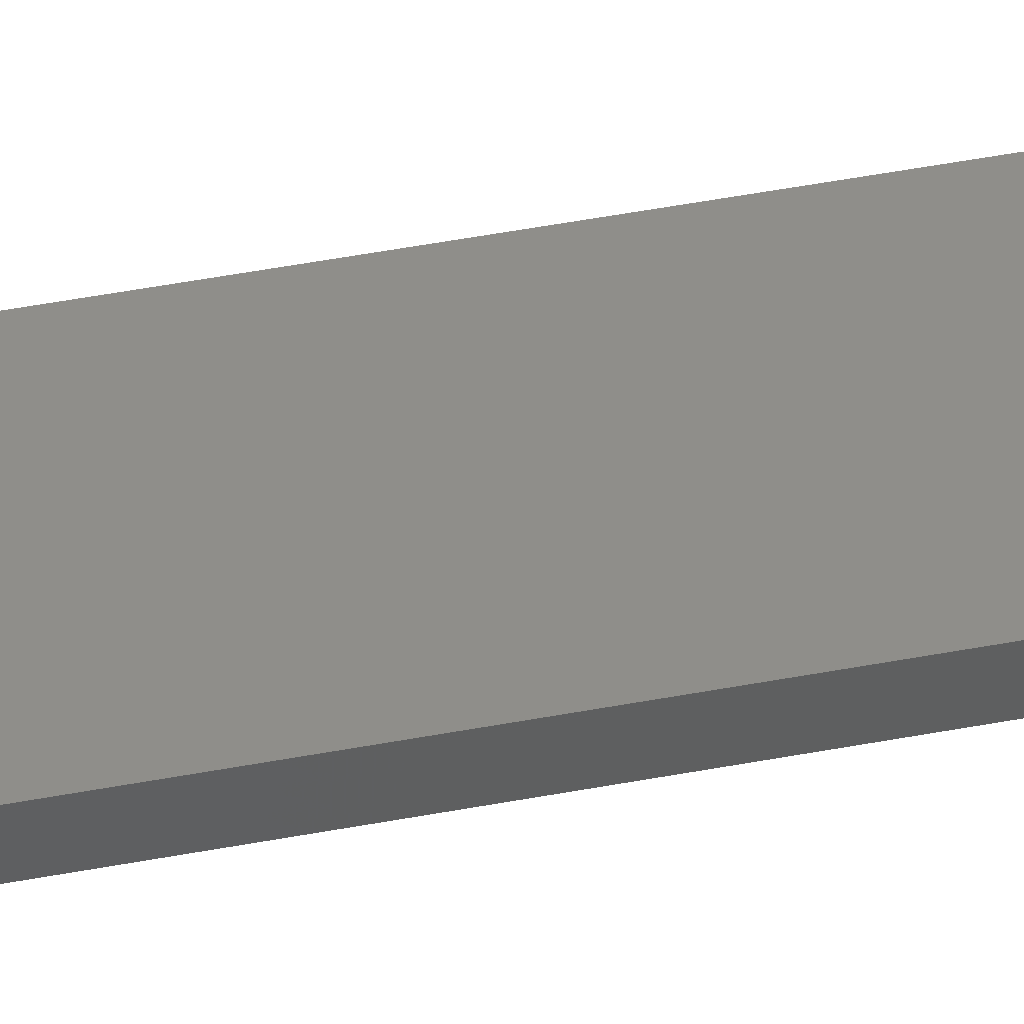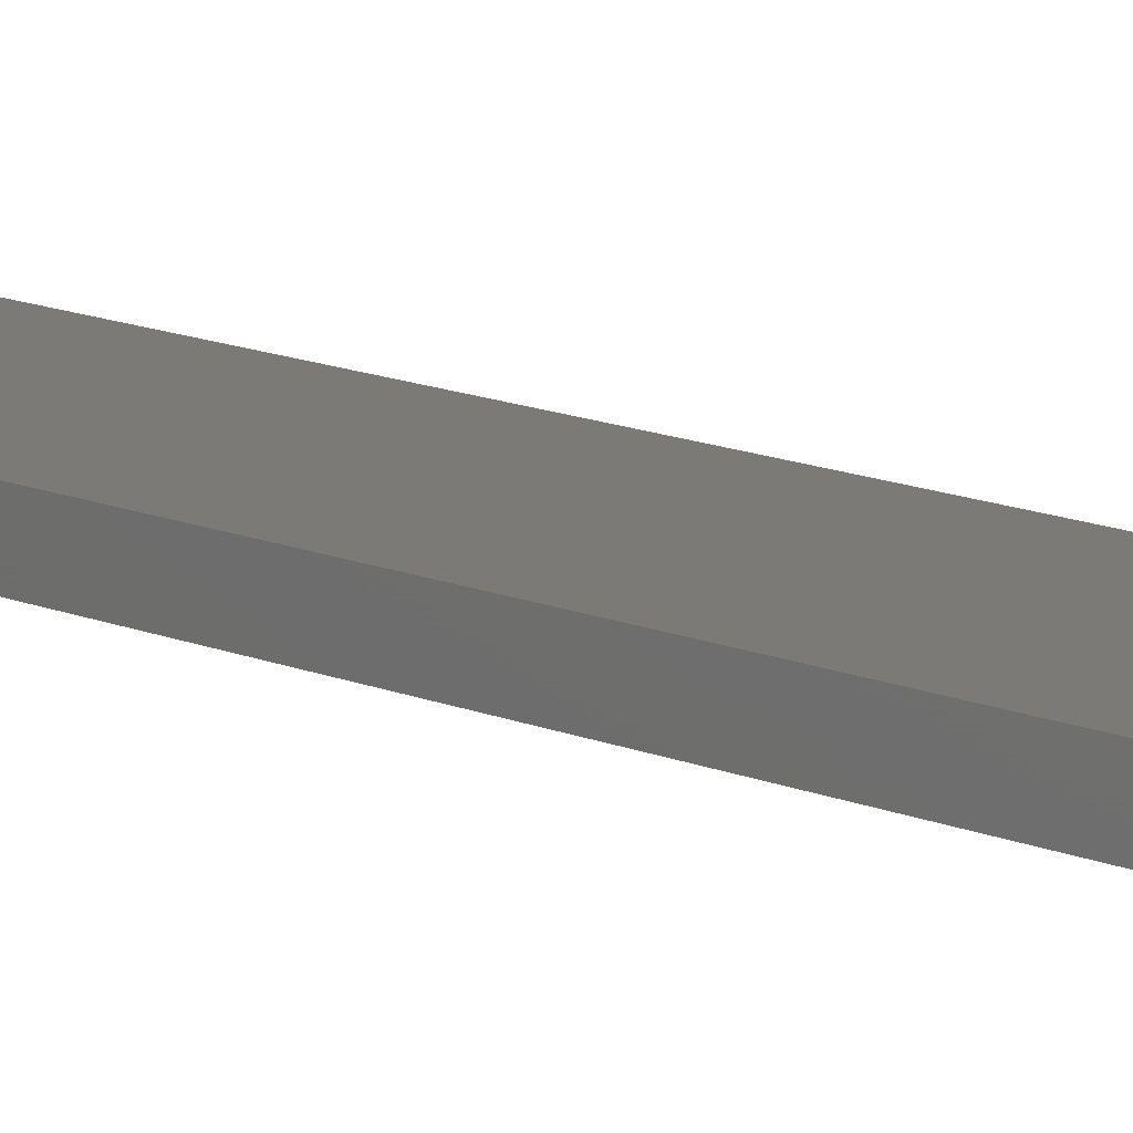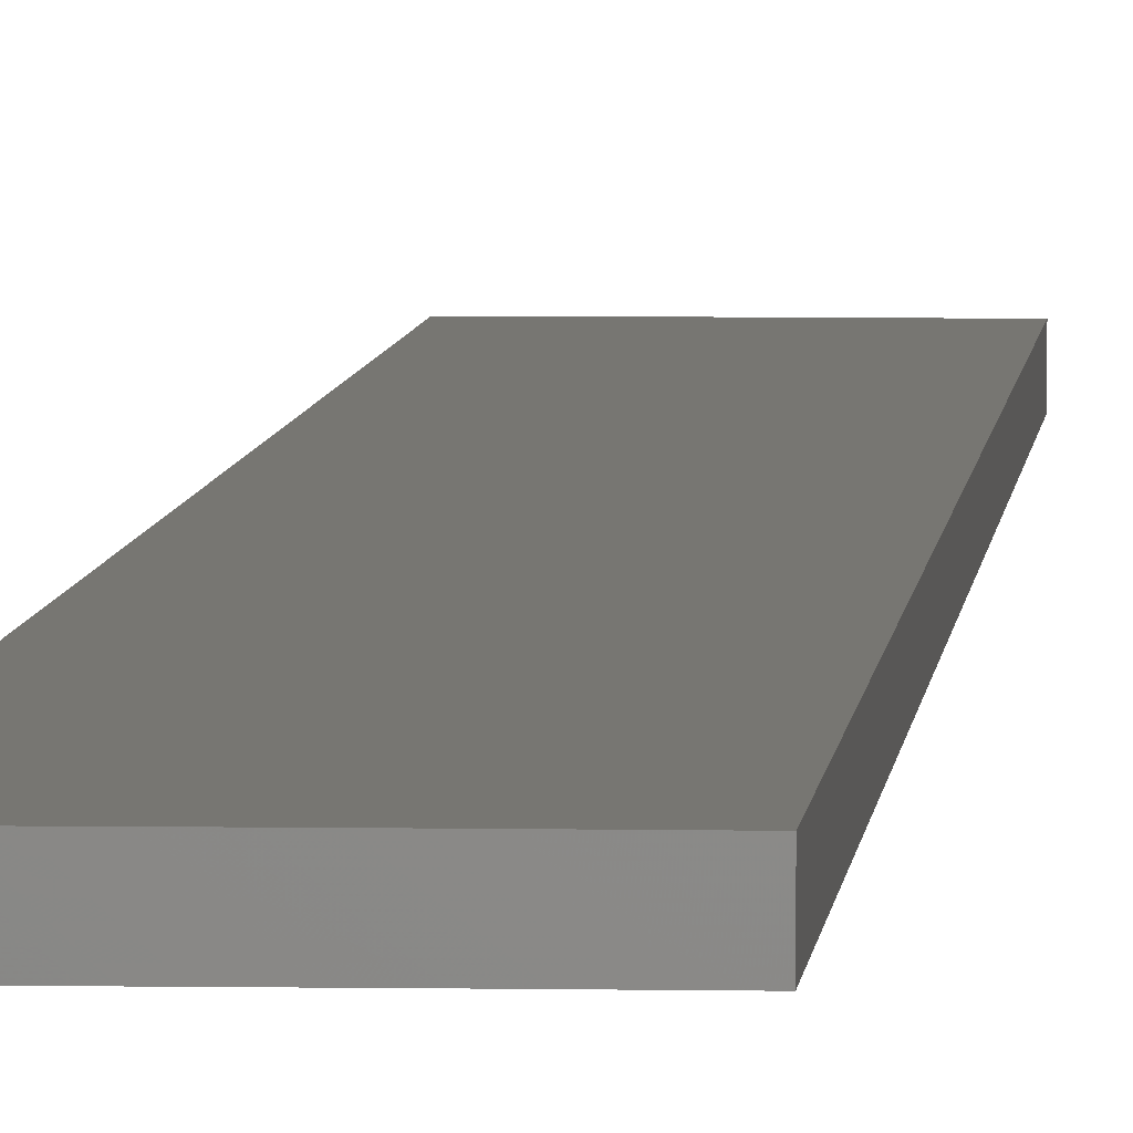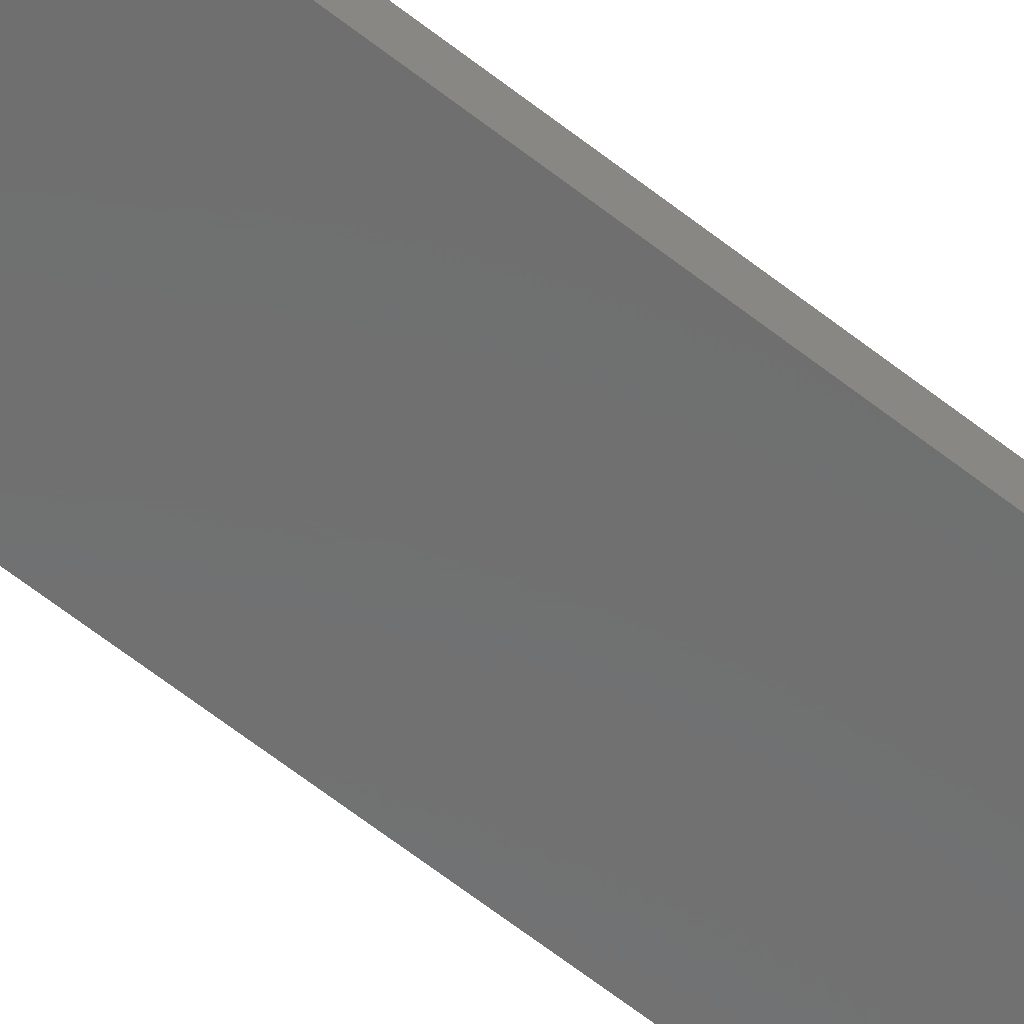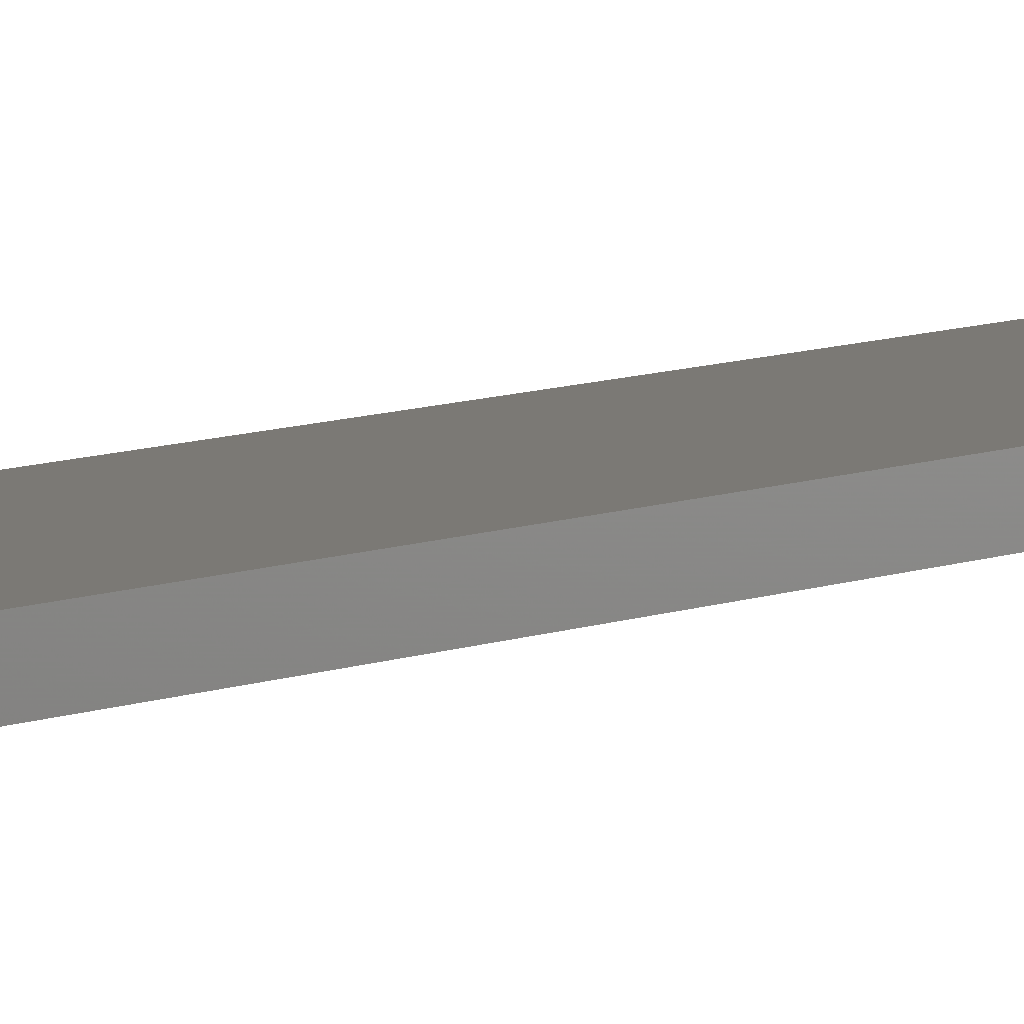
<metadata>
{"format":"stl","ext":"stl","renderer":"f3d","projection":"perspective","resolution":1024,"background":"white","views":[{"elev":43.0,"azim":76.9,"up":"+Y"},{"elev":7.2,"azim":150.7,"up":"+Y"},{"elev":3.4,"azim":2.9,"up":"+Y"},{"elev":-58.6,"azim":-129.8,"up":"+Y"},{"elev":6.5,"azim":35.5,"up":"+Y"}]}
</metadata>
<code>
# stl→obj: 16 verts, 28 faces
v -0.1612 4.35 222.7
v -0.05288 4.35 222.7
v -0.05288 4.35 219.2
v -0.1612 4.35 219.2
v -0.2695 4.351 222.7
v -0.2695 4.351 219.2
v -0.3779 4.351 222.7
v -0.3779 4.351 219.2
v -0.3779 4.301 219.2
v -0.3779 4.301 222.7
v -0.05307 4.3 219.2
v -0.1613 4.3 222.7
v -0.1613 4.3 219.2
v -0.05307 4.3 222.7
v -0.2696 4.301 222.7
v -0.2696 4.301 219.2
f 1 2 3
f 1 3 4
f 5 4 6
f 5 1 4
f 7 6 8
f 7 5 6
f 7 9 10
f 8 9 7
f 11 12 13
f 14 12 11
f 13 15 16
f 12 15 13
f 16 10 9
f 15 10 16
f 14 3 2
f 11 3 14
f 16 9 8
f 6 16 8
f 13 16 6
f 4 13 6
f 3 11 13
f 3 13 4
f 10 15 7
f 15 5 7
f 15 12 5
f 12 1 5
f 12 14 1
f 14 2 1

</code>
